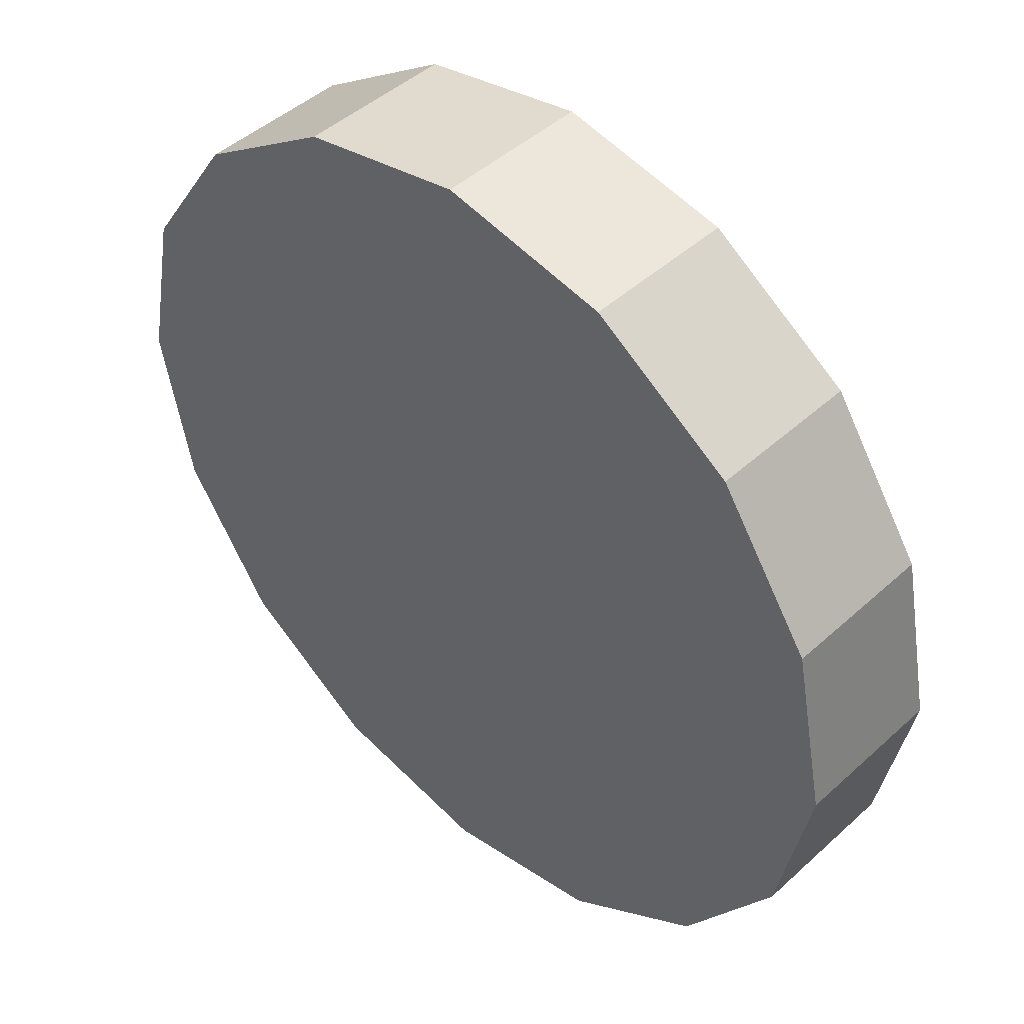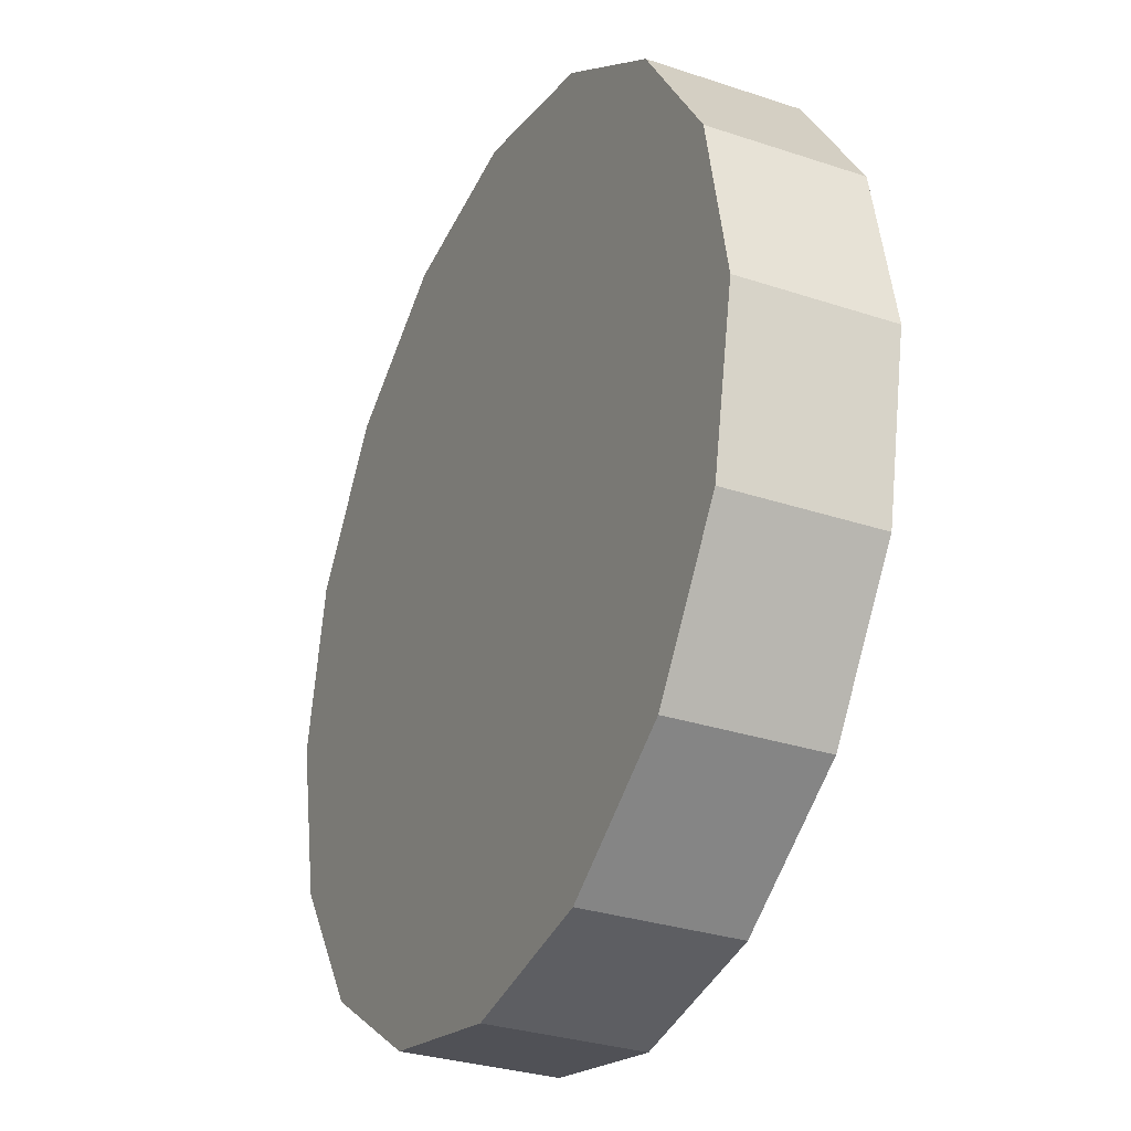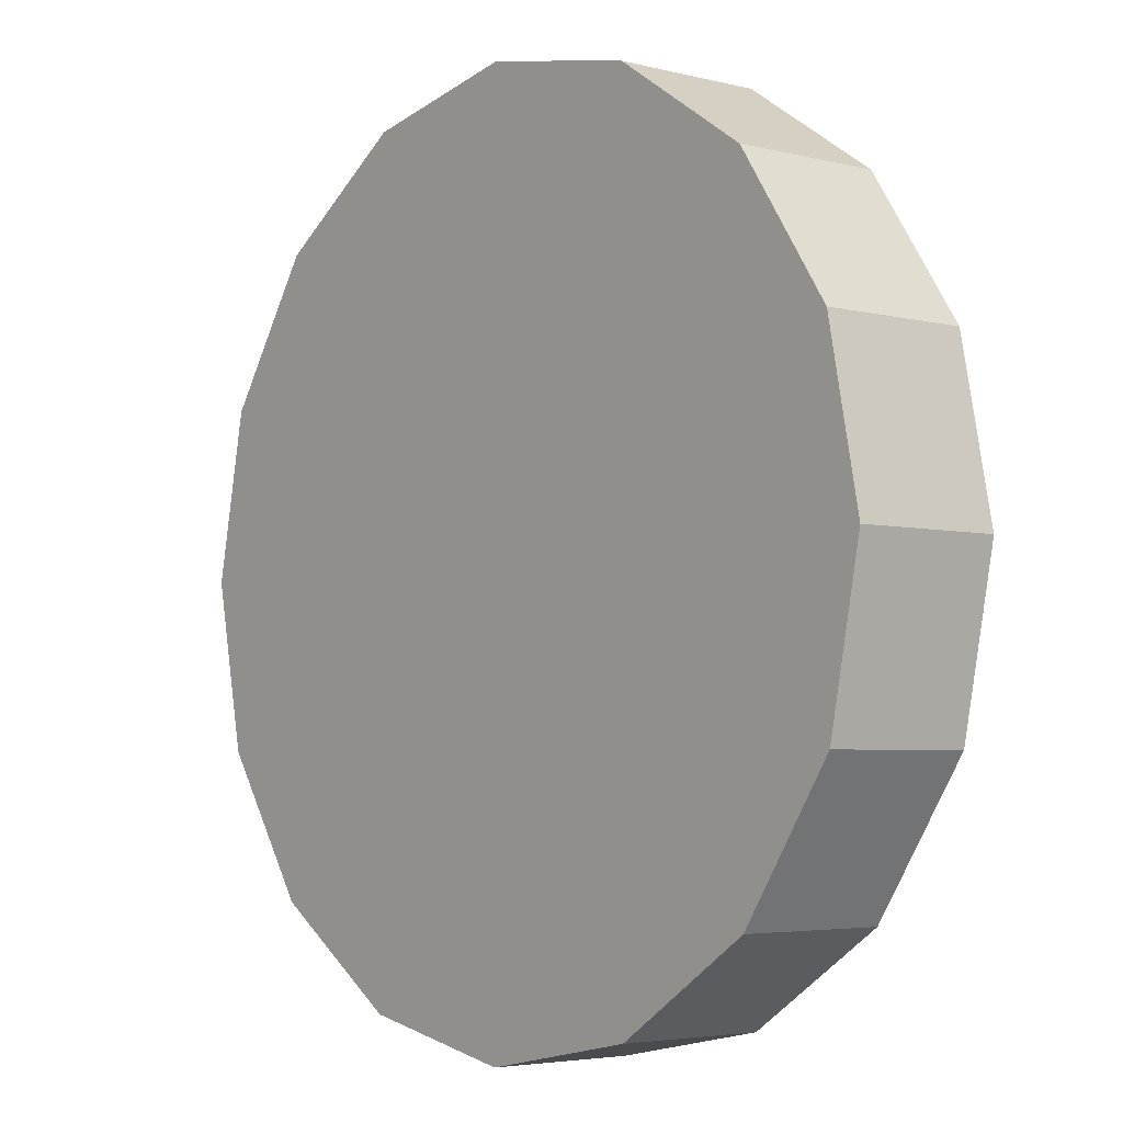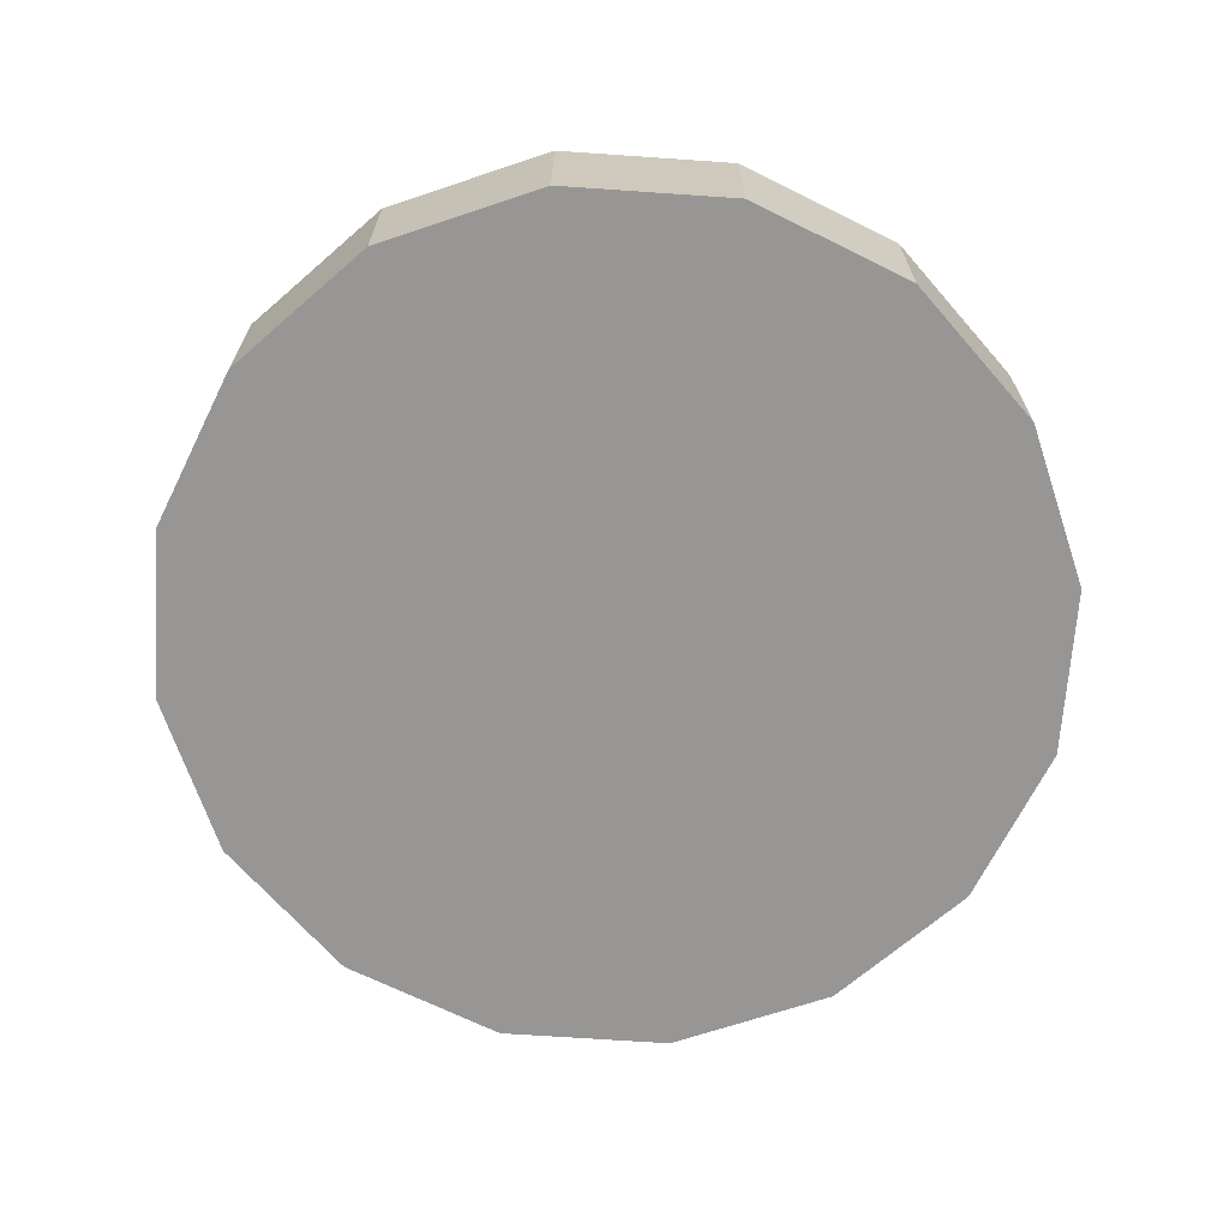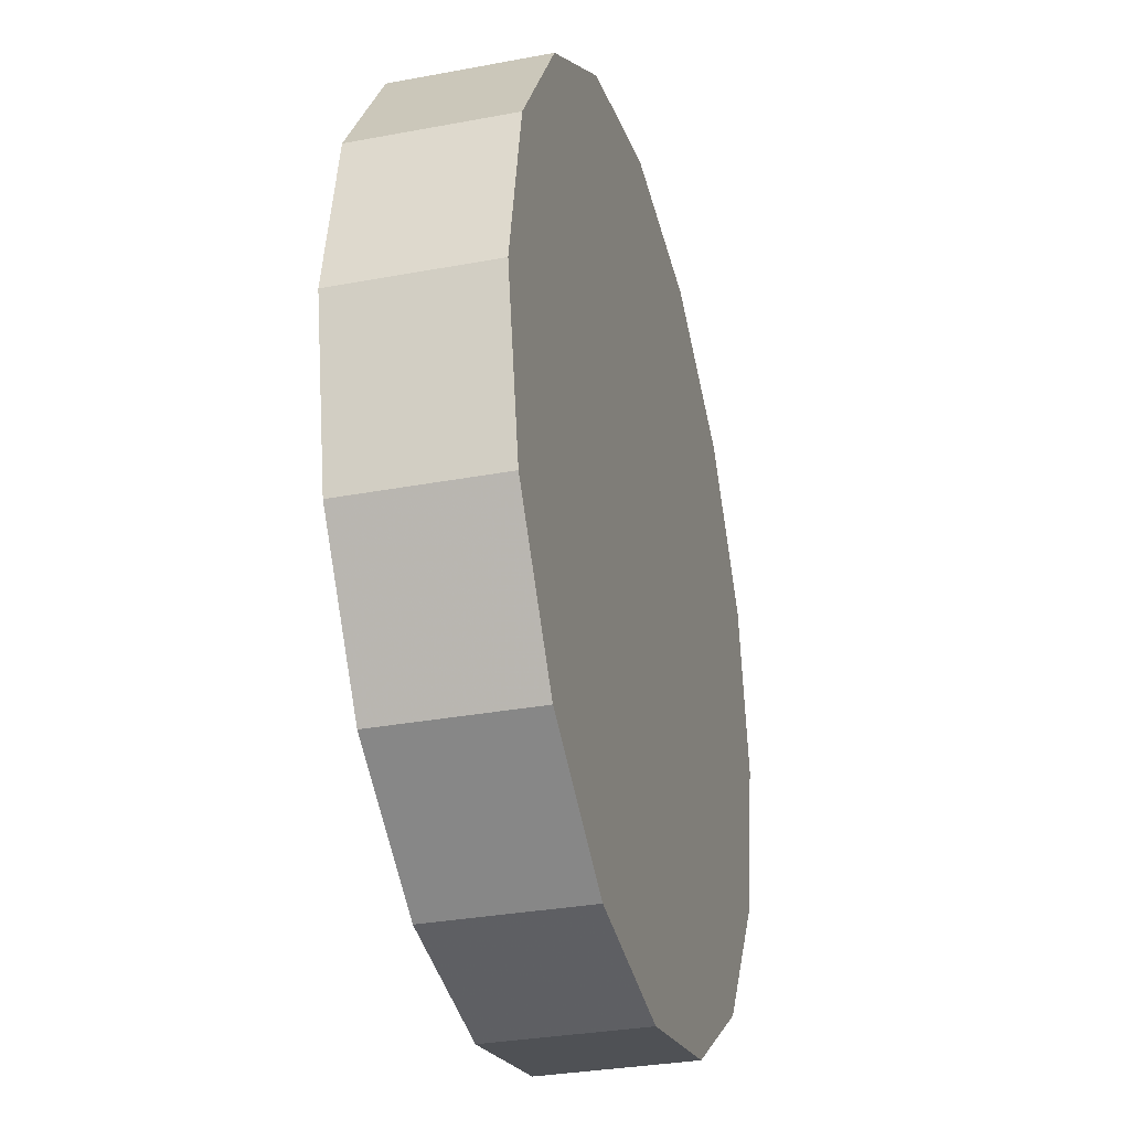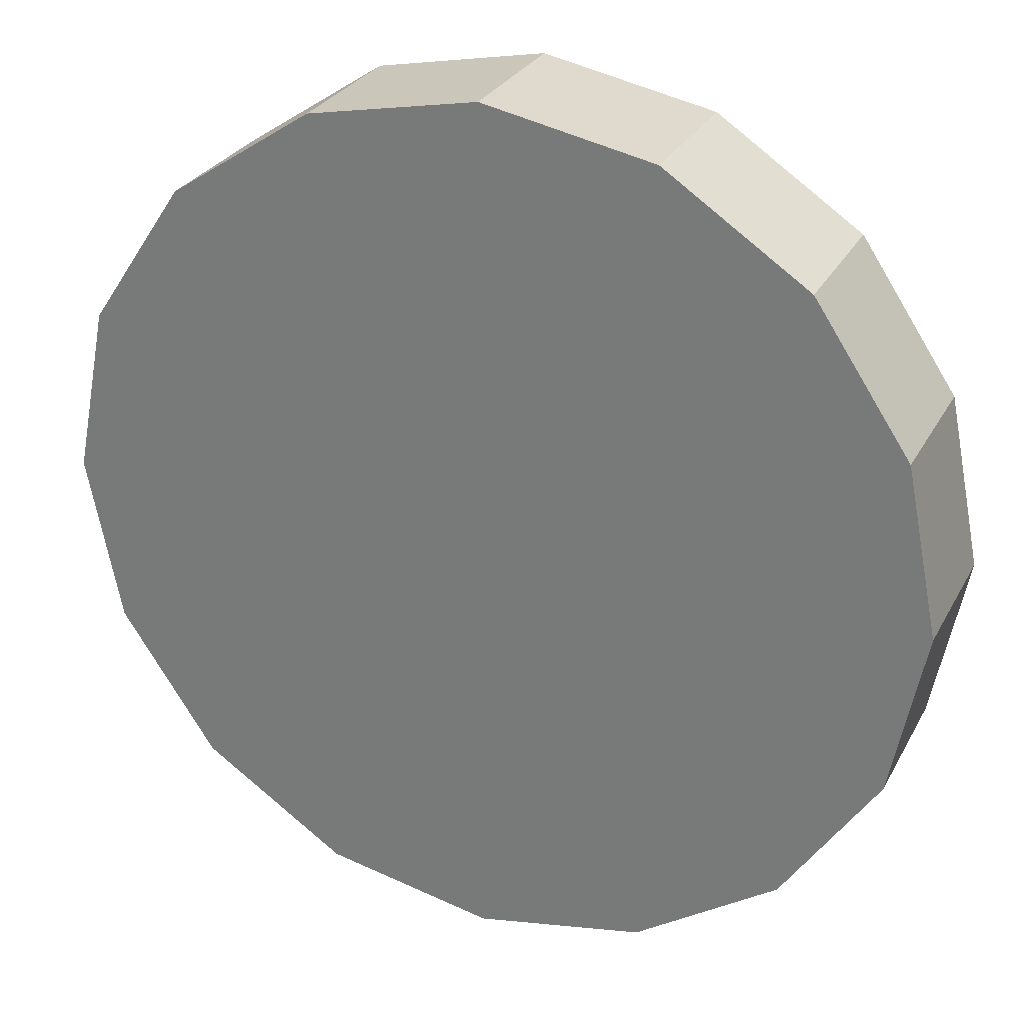
<metadata>
{"format":"obj","ext":"obj","renderer":"f3d","projection":"perspective","resolution":1024,"background":"white","views":[{"elev":45.7,"azim":-136.2,"up":"+Z"},{"elev":-30.6,"azim":-115.7,"up":"+Z"},{"elev":-4.2,"azim":50.3,"up":"+Z"},{"elev":-67.9,"azim":-172.7,"up":"+Y"},{"elev":-31.1,"azim":-74.9,"up":"+Z"},{"elev":28.1,"azim":23.3,"up":"+Z"}]}
</metadata>
<code>
v 2.75 -1.891 2.382
v 2.741 -1.891 2.34
v 2.718 -1.891 2.305
v 2.682 -1.891 2.281
v 2.641 -1.891 2.273
v 2.599 -1.891 2.281
v 2.563 -1.891 2.305
v 2.54 -1.891 2.34
v 2.532 -1.891 2.382
v 2.54 -1.891 2.423
v 2.563 -1.891 2.459
v 2.599 -1.891 2.483
v 2.641 -1.891 2.491
v 2.682 -1.891 2.483
v 2.718 -1.891 2.459
v 2.741 -1.891 2.423
v 2.641 -1.891 2.382
v 2.641 -1.891 2.382
v 2.641 -1.891 2.382
v 2.641 -1.891 2.382
v 2.641 -1.891 2.382
v 2.641 -1.891 2.382
v 2.641 -1.891 2.382
v 2.641 -1.891 2.382
v 2.641 -1.891 2.382
v 2.641 -1.891 2.382
v 2.641 -1.891 2.382
v 2.641 -1.891 2.382
v 2.641 -1.891 2.382
v 2.641 -1.891 2.382
v 2.641 -1.891 2.382
v 2.641 -1.891 2.382
v 2.75 -1.854 2.382
v 2.741 -1.854 2.34
v 2.718 -1.854 2.305
v 2.682 -1.854 2.281
v 2.641 -1.854 2.273
v 2.599 -1.854 2.281
v 2.563 -1.854 2.305
v 2.54 -1.854 2.34
v 2.532 -1.854 2.382
v 2.54 -1.854 2.423
v 2.563 -1.854 2.459
v 2.599 -1.854 2.483
v 2.641 -1.854 2.491
v 2.682 -1.854 2.483
v 2.718 -1.854 2.459
v 2.741 -1.854 2.423
v 2.641 -1.854 2.382
v 2.641 -1.854 2.382
v 2.641 -1.854 2.382
v 2.641 -1.854 2.382
v 2.641 -1.854 2.382
v 2.641 -1.854 2.382
v 2.641 -1.854 2.382
v 2.641 -1.854 2.382
v 2.641 -1.854 2.382
v 2.641 -1.854 2.382
v 2.641 -1.854 2.382
v 2.641 -1.854 2.382
v 2.641 -1.854 2.382
v 2.641 -1.854 2.382
v 2.641 -1.854 2.382
v 2.641 -1.854 2.382
f 33 34 49
f 49 34 50
f 34 35 50
f 50 35 51
f 35 36 51
f 51 36 52
f 36 37 52
f 52 37 53
f 37 38 53
f 53 38 54
f 38 39 54
f 54 39 55
f 39 40 55
f 55 40 56
f 40 41 56
f 56 41 57
f 41 42 57
f 57 42 58
f 42 43 58
f 58 43 59
f 43 44 59
f 59 44 60
f 44 45 60
f 60 45 61
f 45 46 61
f 61 46 62
f 46 47 62
f 62 47 63
f 47 48 63
f 63 48 64
f 48 33 64
f 64 33 49
f 2 1 17
f 2 17 18
f 3 2 18
f 3 18 19
f 4 3 19
f 4 19 20
f 5 4 20
f 5 20 21
f 6 5 21
f 6 21 22
f 7 6 22
f 7 22 23
f 8 7 23
f 8 23 24
f 9 8 24
f 9 24 25
f 10 9 25
f 10 25 26
f 11 10 26
f 11 26 27
f 12 11 27
f 12 27 28
f 13 12 28
f 13 28 29
f 14 13 29
f 14 29 30
f 15 14 30
f 15 30 31
f 16 15 31
f 16 31 32
f 1 16 32
f 1 32 17
f 49 50 17
f 17 50 18
f 50 51 18
f 18 51 19
f 51 52 19
f 19 52 20
f 52 53 20
f 20 53 21
f 53 54 21
f 21 54 22
f 54 55 22
f 22 55 23
f 55 56 23
f 23 56 24
f 56 57 24
f 24 57 25
f 57 58 25
f 25 58 26
f 58 59 26
f 26 59 27
f 59 60 27
f 27 60 28
f 60 61 28
f 28 61 29
f 61 62 29
f 29 62 30
f 62 63 30
f 30 63 31
f 63 64 31
f 31 64 32
f 64 49 32
f 32 49 17
f 1 2 33
f 33 2 34
f 2 3 34
f 34 3 35
f 3 4 35
f 35 4 36
f 4 5 36
f 36 5 37
f 5 6 37
f 37 6 38
f 6 7 38
f 38 7 39
f 7 8 39
f 39 8 40
f 8 9 40
f 40 9 41
f 9 10 41
f 41 10 42
f 10 11 42
f 42 11 43
f 11 12 43
f 43 12 44
f 12 13 44
f 44 13 45
f 13 14 45
f 45 14 46
f 14 15 46
f 46 15 47
f 15 16 47
f 47 16 48
f 16 1 48
f 48 1 33

</code>
